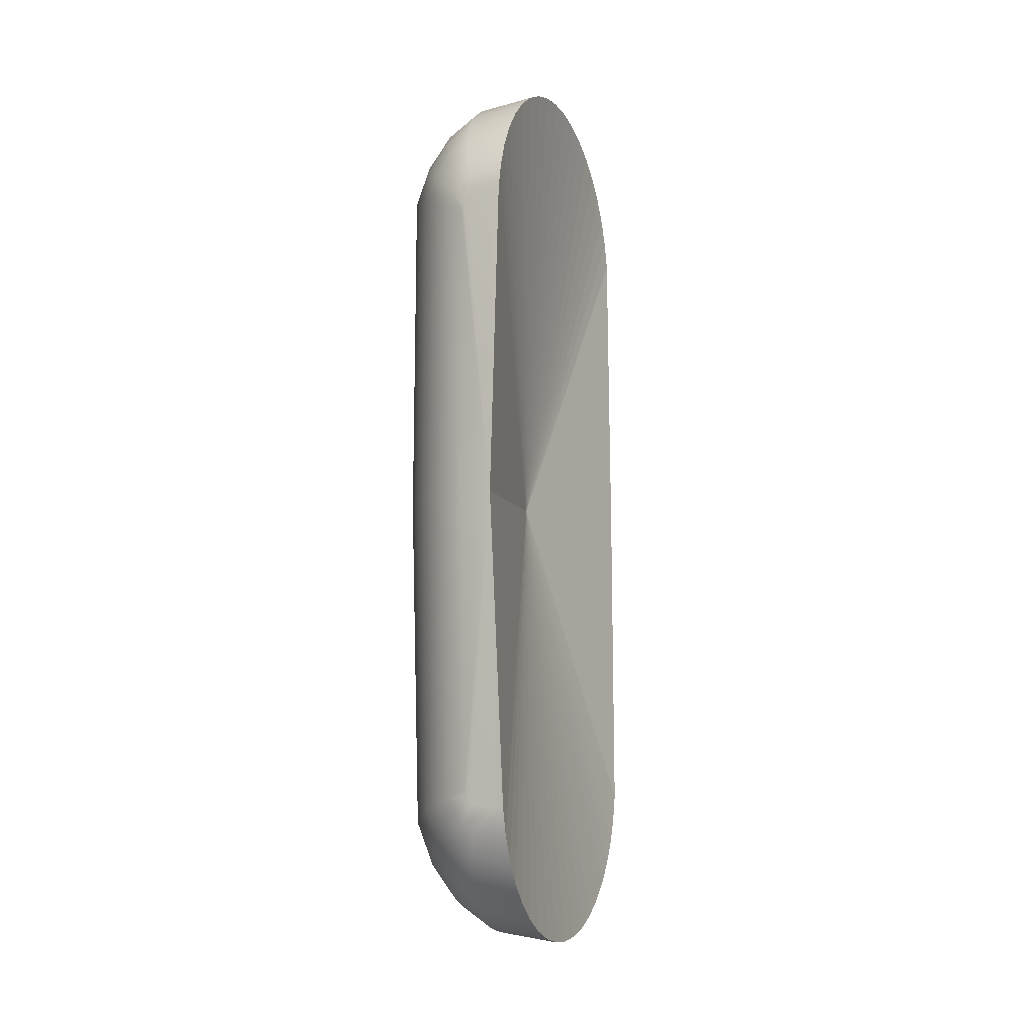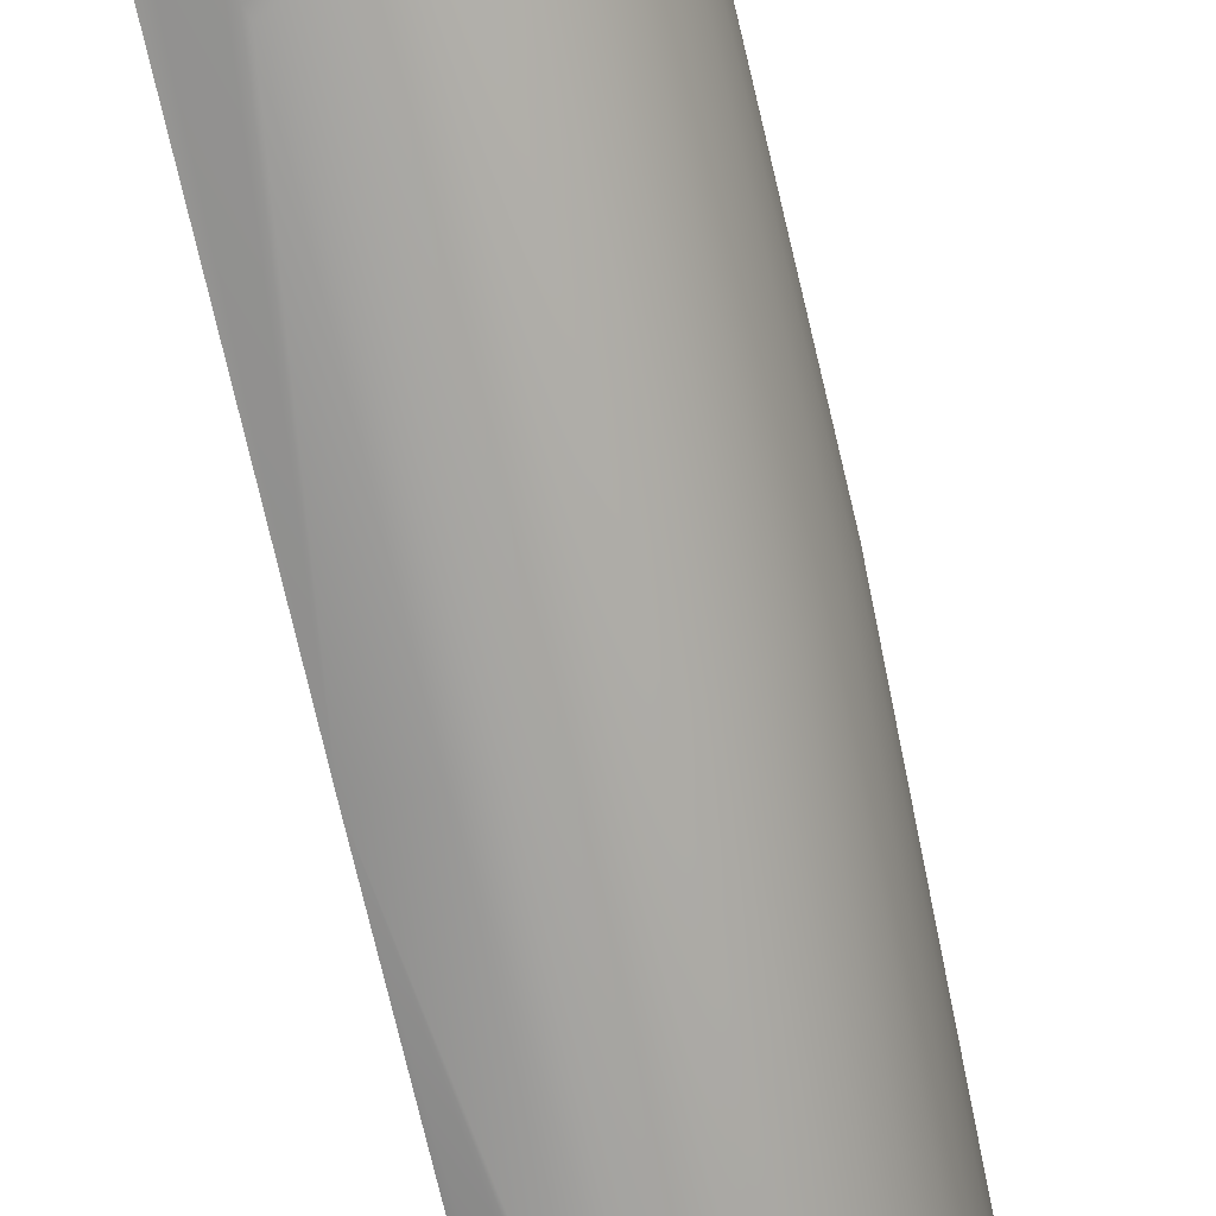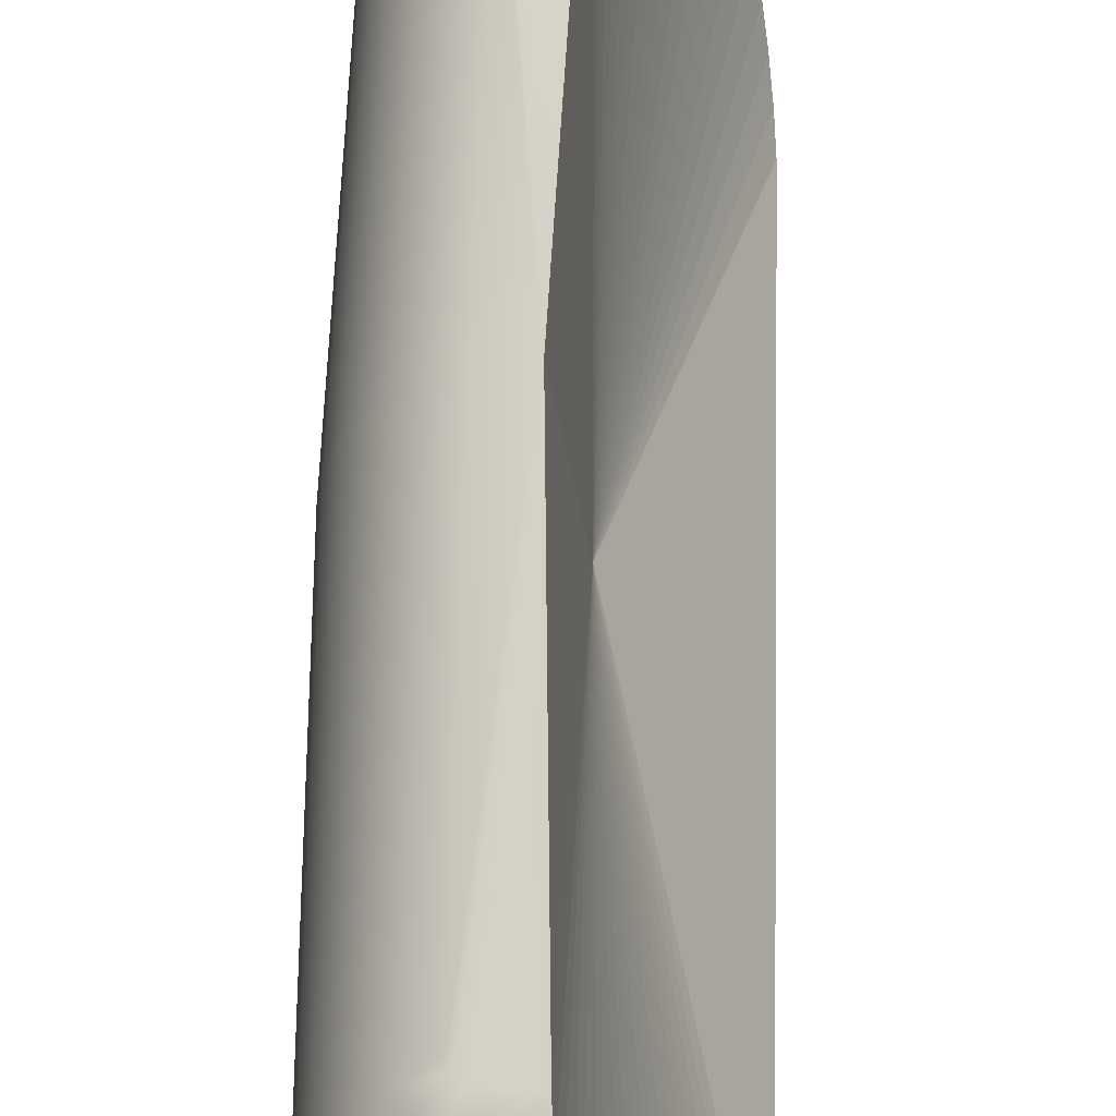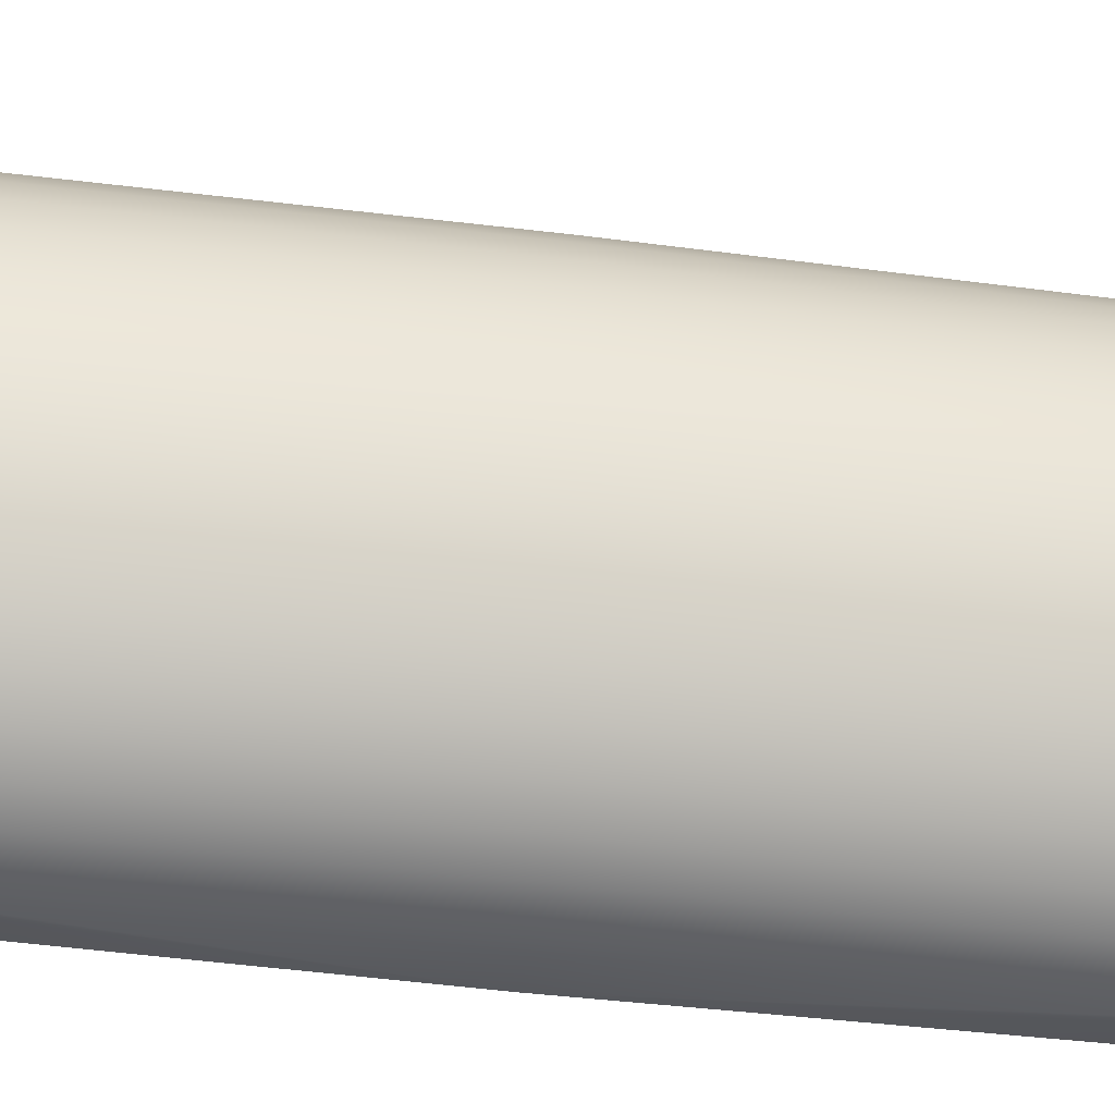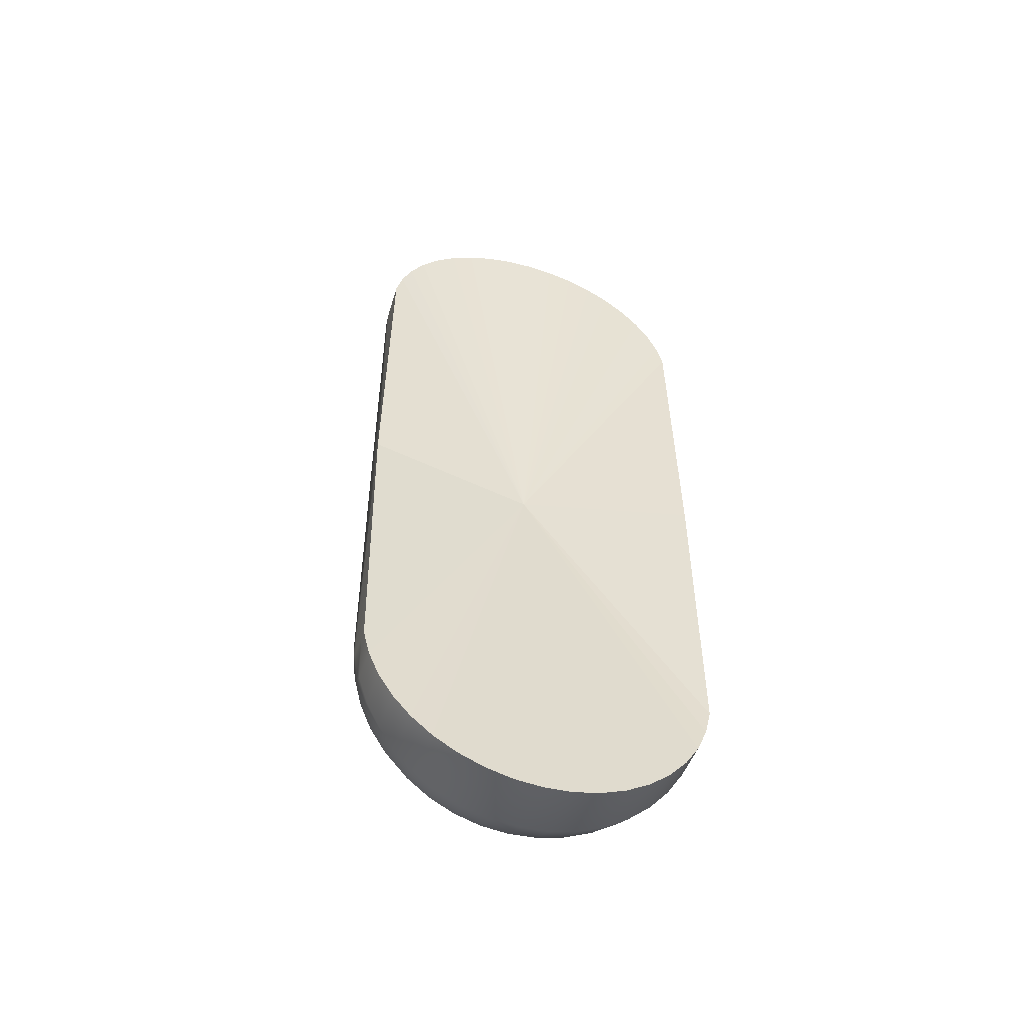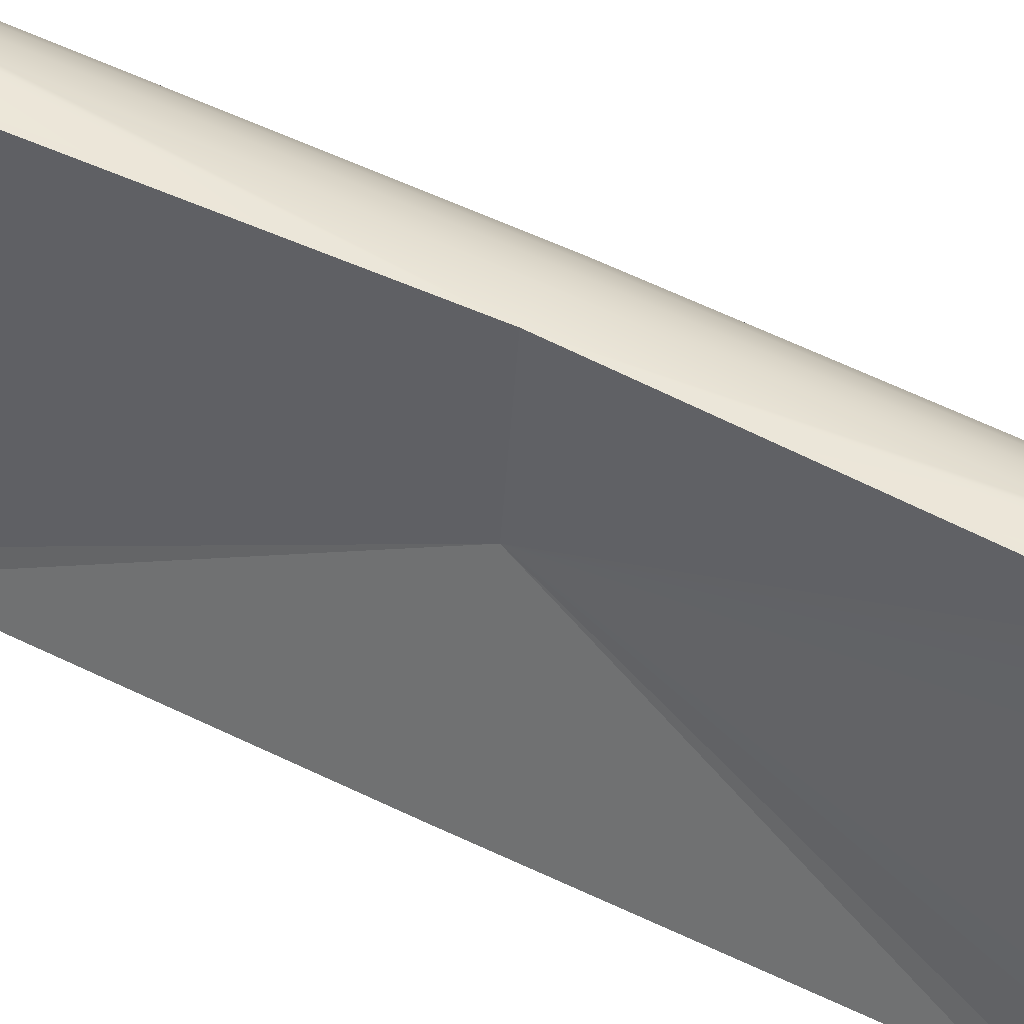
<metadata>
{"format":"obj","ext":"obj","renderer":"f3d","projection":"perspective","resolution":1024,"background":"white","views":[{"elev":-7.0,"azim":-174.4,"up":"+Z"},{"elev":-71.1,"azim":13.0,"up":"+Y"},{"elev":62.0,"azim":-178.1,"up":"+Y"},{"elev":-41.7,"azim":81.5,"up":"+Y"},{"elev":-52.4,"azim":-124.2,"up":"+Z"},{"elev":63.0,"azim":-64.0,"up":"+Y"}]}
</metadata>
<code>
g default
v 3.877 -0.9481 1.803
v 3.924 -0.9616 1.795
v 4.067 -1.004 1.772
v 4.092 -1.011 1.737
v 4.108 -1.016 1.693
v 4.1 -1.017 0.000315
v 4.081 -1.016 -1.709
v 4.064 -1.011 -1.752
v 4.039 -1.004 -1.787
v 3.895 -0.9616 -1.808
v 3.848 -0.9481 -1.815
v 3.889 -0.9129 1.956
v 4.081 -0.9692 1.939
v 4.144 -0.9877 1.895
v 4.194 -1.002 1.826
v 4.226 -1.012 1.74
v 4.223 -1.015 -0.000661
v 4.198 -1.012 -1.757
v 4.165 -1.002 -1.843
v 4.114 -0.9877 -1.911
v 4.05 -0.9692 -1.954
v 3.858 -0.9129 -1.968
v 3.907 -0.8553 2.101
v 4.132 -0.9211 2.077
v 4.225 -0.9483 2.011
v 4.298 -0.9699 1.91
v 4.344 -0.9838 1.784
v 4.346 -0.9886 -0.001646
v 4.316 -0.9838 -1.803
v 4.267 -0.9699 -1.929
v 4.193 -0.9483 -2.029
v 4.099 -0.9211 -2.092
v 3.873 -0.8553 -2.113
v 3.931 -0.7766 2.234
v 4.187 -0.8513 2.204
v 4.306 -0.8866 2.119
v 4.401 -0.9145 1.988
v 4.461 -0.9325 1.824
v 4.468 -0.9386 -0.002613
v 4.432 -0.9325 -1.845
v 4.369 -0.9145 -2.008
v 4.273 -0.8866 -2.138
v 4.151 -0.8513 -2.22
v 3.895 -0.7766 -2.247
v 3.96 -0.6787 2.353
v 4.243 -0.7614 2.317
v 4.387 -0.8038 2.215
v 4.501 -0.8374 2.058
v 4.574 -0.859 1.86
v 4.584 -0.8665 -0.003541
v 4.544 -0.859 -1.883
v 4.468 -0.8374 -2.079
v 4.352 -0.8038 -2.235
v 4.206 -0.7614 -2.334
v 3.923 -0.6787 -2.366
v 3.995 -0.5642 2.455
v 4.301 -0.6537 2.413
v 4.466 -0.7022 2.297
v 4.596 -0.7406 2.117
v 4.679 -0.7653 1.891
v 4.693 -0.7738 -0.004405
v 4.648 -0.7653 -1.915
v 4.562 -0.7406 -2.14
v 4.429 -0.7022 -2.318
v 4.262 -0.6537 -2.431
v 3.955 -0.5642 -2.469
v 4.033 -0.4358 2.537
v 4.357 -0.5307 2.491
v 4.539 -0.5841 2.363
v 4.683 -0.6265 2.164
v 4.774 -0.6537 1.915
v 4.791 -0.663 -0.005184
v 4.743 -0.6537 -1.941
v 4.648 -0.6265 -2.189
v 4.501 -0.5841 -2.385
v 4.317 -0.5307 -2.51
v 3.992 -0.4358 -2.551
v 4.074 -0.2966 2.596
v 4.412 -0.3955 2.547
v 4.606 -0.4525 2.411
v 4.759 -0.4977 2.199
v 4.857 -0.5268 1.933
v 4.875 -0.5368 -0.00586
v 4.826 -0.5268 -1.96
v 4.724 -0.4977 -2.225
v 4.568 -0.4525 -2.434
v 4.371 -0.3955 -2.567
v 4.032 -0.2966 -2.611
v 4.117 -0.1502 2.633
v 4.463 -0.2515 2.582
v 4.665 -0.3107 2.44
v 4.824 -0.3577 2.22
v 4.925 -0.3878 1.944
v 4.945 -0.3982 -0.006416
v 4.894 -0.3878 -1.972
v 4.788 -0.3577 -2.247
v 4.626 -0.3107 -2.464
v 4.422 -0.2515 -2.603
v 4.075 -0.1502 -2.648
v 4.161 0 2.645
v 4.51 -0.1021 2.593
v 4.714 -0.1621 2.449
v 4.875 -0.2096 2.227
v 4.978 -0.2402 1.947
v 4.998 -0.2507 -0.006838
v 4.946 -0.2402 -1.976
v 4.84 -0.2096 -2.254
v 4.675 -0.1621 -2.474
v 4.469 -0.1021 -2.615
v 4.119 0 -2.661
v 4.205 0.1502 2.632
v 4.551 0.04883 2.581
v 4.753 -0.01036 2.439
v 4.912 -0.05733 2.219
v 5.013 -0.08749 1.943
v 5.033 -0.09788 -0.007115
v 4.982 -0.08749 -1.973
v 4.876 -0.05733 -2.247
v 4.714 -0.01036 -2.465
v 4.51 0.04883 -2.603
v 4.163 0.1502 -2.649
v 4.247 0.2966 2.595
v 4.585 0.1977 2.546
v 4.779 0.1407 2.409
v 4.933 0.0955 2.198
v 5.03 0.06646 1.932
v 5.049 0.05645 -0.007241
v 4.999 0.06646 -1.962
v 4.897 0.0955 -2.226
v 4.741 0.1407 -2.435
v 4.545 0.1977 -2.569
v 4.206 0.2966 -2.613
v 4.287 0.4358 2.535
v 4.612 0.3409 2.489
v 4.794 0.2875 2.361
v 4.937 0.2451 2.162
v 5.028 0.2179 1.913
v 5.045 0.2085 -0.007213
v 4.998 0.2179 -1.943
v 4.903 0.2451 -2.191
v 4.756 0.2875 -2.387
v 4.572 0.3409 -2.512
v 4.247 0.4358 -2.553
v 4.324 0.5642 2.452
v 4.63 0.4747 2.41
v 4.795 0.4263 2.294
v 4.926 0.3878 2.114
v 5.008 0.3631 1.888
v 5.022 0.3546 -0.007031
v 4.978 0.3631 -1.918
v 4.892 0.3878 -2.143
v 4.758 0.4263 -2.32
v 4.592 0.4747 -2.434
v 4.285 0.5642 -2.471
v 4.357 0.6787 2.35
v 4.64 0.596 2.313
v 4.784 0.5537 2.212
v 4.898 0.52 2.054
v 4.97 0.4985 1.857
v 4.981 0.491 -0.0067
v 4.94 0.4985 -1.886
v 4.865 0.52 -2.082
v 4.748 0.5537 -2.238
v 4.603 0.596 -2.337
v 4.319 0.6787 -2.37
v 4.385 0.7766 2.231
v 4.64 0.7018 2.2
v 4.76 0.6666 2.115
v 4.855 0.6386 1.985
v 4.915 0.6207 1.82
v 4.922 0.6145 -0.006228
v 4.886 0.6207 -1.849
v 4.823 0.6386 -2.012
v 4.726 0.6666 -2.141
v 4.605 0.7018 -2.224
v 4.349 0.7766 -2.251
v 4.406 0.8553 2.097
v 4.632 0.7894 2.073
v 4.724 0.7622 2.008
v 4.797 0.7406 1.906
v 4.844 0.7267 1.78
v 4.846 0.722 -0.005627
v 4.815 0.7267 -1.807
v 4.767 0.7406 -1.933
v 4.692 0.7622 -2.033
v 4.599 0.7894 -2.096
v 4.373 0.8553 -2.117
v 4.422 0.9129 1.952
v 4.615 0.8567 1.935
v 4.678 0.8381 1.891
v 4.727 0.8234 1.822
v 4.759 0.814 1.735
v 4.756 0.8108 -0.004911
v 4.731 0.814 -1.761
v 4.698 0.8234 -1.847
v 4.647 0.8381 -1.915
v 4.584 0.8567 -1.958
v 4.391 0.9129 -1.972
v 4.431 0.9481 1.799
v 4.478 0.9345 1.791
v 4.621 0.8926 1.768
v 4.646 0.8851 1.733
v 4.662 0.8804 1.689
v 4.654 0.8787 -0.004098
v 4.635 0.8804 -1.713
v 4.618 0.8851 -1.757
v 4.593 0.8926 -1.791
v 4.449 0.9345 -1.812
v 4.402 0.9481 -1.82
v 3.859 -0.9599 0.002234
v 4.481 0.9412 -0.002223
v 4.361 -0.06445 -0.001758
g HotDogBun:pSphere4
f 1 2 13 12
f 2 3 14 13
f 3 4 15 14
f 4 5 16 15
f 5 6 17 16
f 6 7 18 17
f 7 8 19 18
f 8 9 20 19
f 9 10 21 20
f 10 11 22 21
f 12 13 24 23
f 13 14 25 24
f 14 15 26 25
f 15 16 27 26
f 16 17 28 27
f 17 18 29 28
f 18 19 30 29
f 19 20 31 30
f 20 21 32 31
f 21 22 33 32
f 23 24 35 34
f 24 25 36 35
f 25 26 37 36
f 26 27 38 37
f 27 28 39 38
f 28 29 40 39
f 29 30 41 40
f 30 31 42 41
f 31 32 43 42
f 32 33 44 43
f 34 35 46 45
f 35 36 47 46
f 36 37 48 47
f 37 38 49 48
f 38 39 50 49
f 39 40 51 50
f 40 41 52 51
f 41 42 53 52
f 42 43 54 53
f 43 44 55 54
f 45 46 57 56
f 46 47 58 57
f 47 48 59 58
f 48 49 60 59
f 49 50 61 60
f 50 51 62 61
f 51 52 63 62
f 52 53 64 63
f 53 54 65 64
f 54 55 66 65
f 56 57 68 67
f 57 58 69 68
f 58 59 70 69
f 59 60 71 70
f 60 61 72 71
f 61 62 73 72
f 62 63 74 73
f 63 64 75 74
f 64 65 76 75
f 65 66 77 76
f 67 68 79 78
f 68 69 80 79
f 69 70 81 80
f 70 71 82 81
f 71 72 83 82
f 72 73 84 83
f 73 74 85 84
f 74 75 86 85
f 75 76 87 86
f 76 77 88 87
f 78 79 90 89
f 79 80 91 90
f 80 81 92 91
f 81 82 93 92
f 82 83 94 93
f 83 84 95 94
f 84 85 96 95
f 85 86 97 96
f 86 87 98 97
f 87 88 99 98
f 89 90 101 100
f 90 91 102 101
f 91 92 103 102
f 92 93 104 103
f 93 94 105 104
f 94 95 106 105
f 95 96 107 106
f 96 97 108 107
f 97 98 109 108
f 98 99 110 109
f 100 101 112 111
f 101 102 113 112
f 102 103 114 113
f 103 104 115 114
f 104 105 116 115
f 105 106 117 116
f 106 107 118 117
f 107 108 119 118
f 108 109 120 119
f 109 110 121 120
f 111 112 123 122
f 112 113 124 123
f 113 114 125 124
f 114 115 126 125
f 115 116 127 126
f 116 117 128 127
f 117 118 129 128
f 118 119 130 129
f 119 120 131 130
f 120 121 132 131
f 122 123 134 133
f 123 124 135 134
f 124 125 136 135
f 125 126 137 136
f 126 127 138 137
f 127 128 139 138
f 128 129 140 139
f 129 130 141 140
f 130 131 142 141
f 131 132 143 142
f 133 134 145 144
f 134 135 146 145
f 135 136 147 146
f 136 137 148 147
f 137 138 149 148
f 138 139 150 149
f 139 140 151 150
f 140 141 152 151
f 141 142 153 152
f 142 143 154 153
f 144 145 156 155
f 145 146 157 156
f 146 147 158 157
f 147 148 159 158
f 148 149 160 159
f 149 150 161 160
f 150 151 162 161
f 151 152 163 162
f 152 153 164 163
f 153 154 165 164
f 155 156 167 166
f 156 157 168 167
f 157 158 169 168
f 158 159 170 169
f 159 160 171 170
f 160 161 172 171
f 161 162 173 172
f 162 163 174 173
f 163 164 175 174
f 164 165 176 175
f 166 167 178 177
f 167 168 179 178
f 168 169 180 179
f 169 170 181 180
f 170 171 182 181
f 171 172 183 182
f 172 173 184 183
f 173 174 185 184
f 174 175 186 185
f 175 176 187 186
f 177 178 189 188
f 178 179 190 189
f 179 180 191 190
f 180 181 192 191
f 181 182 193 192
f 182 183 194 193
f 183 184 195 194
f 184 185 196 195
f 185 186 197 196
f 186 187 198 197
f 188 189 200 199
f 189 190 201 200
f 190 191 202 201
f 191 192 203 202
f 192 193 204 203
f 193 194 205 204
f 194 195 206 205
f 195 196 207 206
f 196 197 208 207
f 197 198 209 208
f 2 1 210
f 3 2 210
f 4 3 210
f 5 4 210
f 6 5 210
f 7 6 210
f 8 7 210
f 9 8 210
f 10 9 210
f 11 10 210
f 199 200 211
f 200 201 211
f 201 202 211
f 202 203 211
f 203 204 211
f 204 205 211
f 205 206 211
f 206 207 211
f 207 208 211
f 208 209 211
f 1 12 212
f 22 11 212
f 12 23 212
f 33 22 212
f 23 34 212
f 44 33 212
f 34 45 212
f 55 44 212
f 45 56 212
f 66 55 212
f 56 67 212
f 77 66 212
f 67 78 212
f 88 77 212
f 78 89 212
f 99 88 212
f 89 100 212
f 110 99 212
f 100 111 212
f 121 110 212
f 111 122 212
f 132 121 212
f 122 133 212
f 143 132 212
f 133 144 212
f 154 143 212
f 144 155 212
f 165 154 212
f 155 166 212
f 176 165 212
f 166 177 212
f 187 176 212
f 177 188 212
f 198 187 212
f 188 199 212
f 209 198 212
f 210 1 212
f 11 210 212
f 199 211 212
f 211 209 212

</code>
